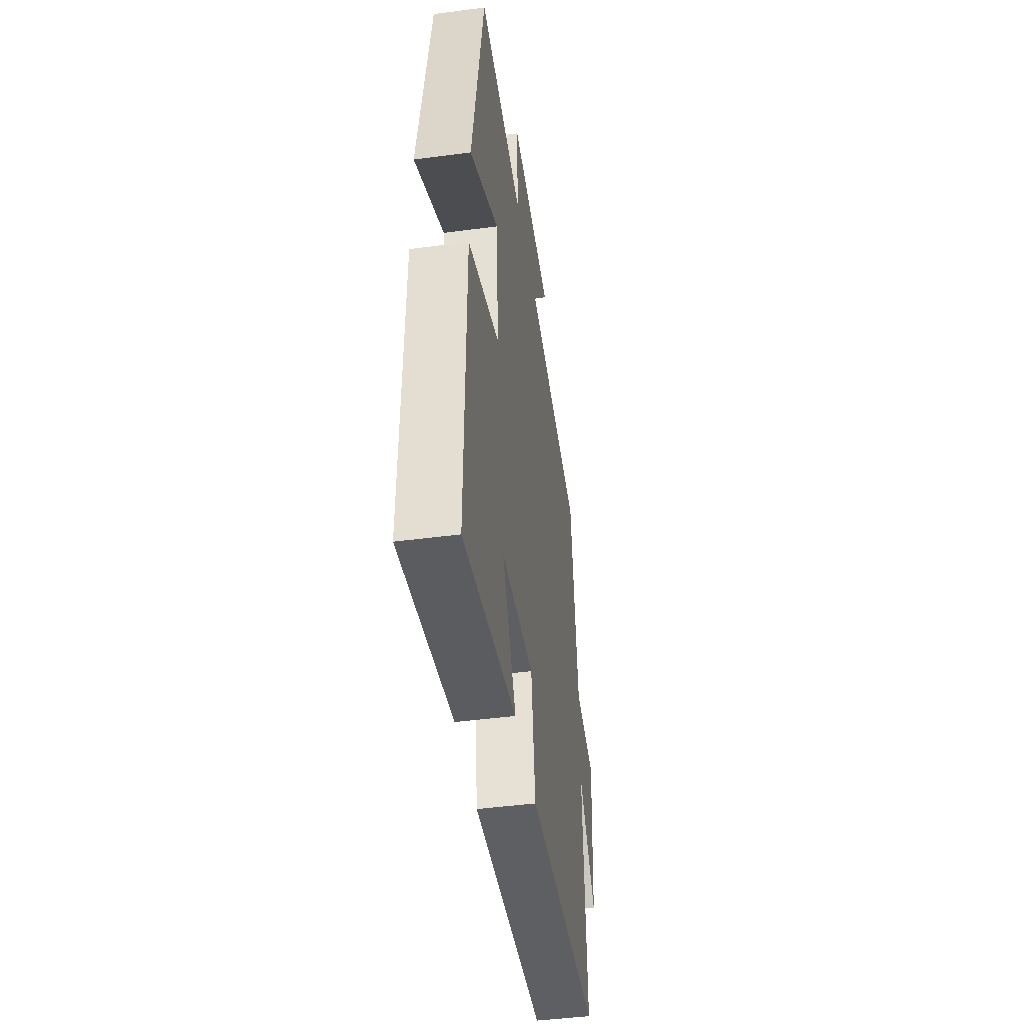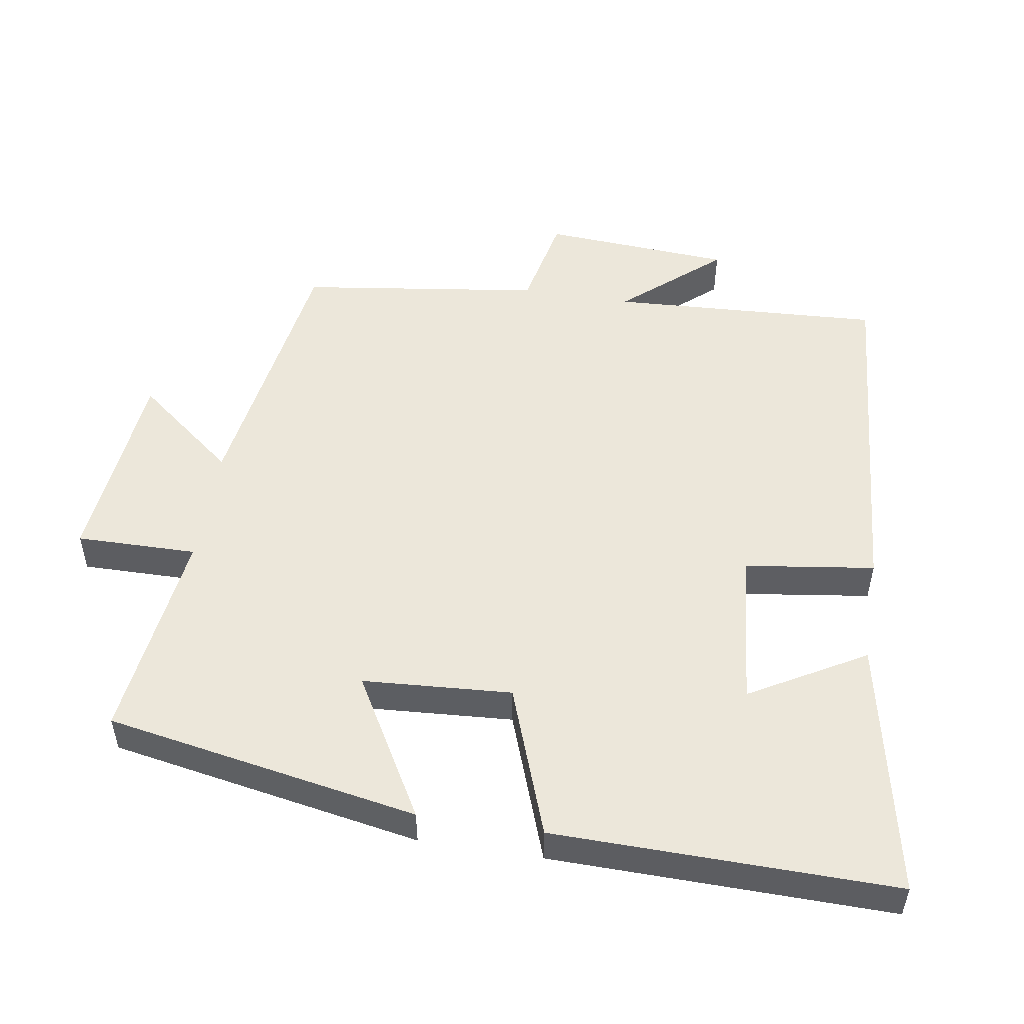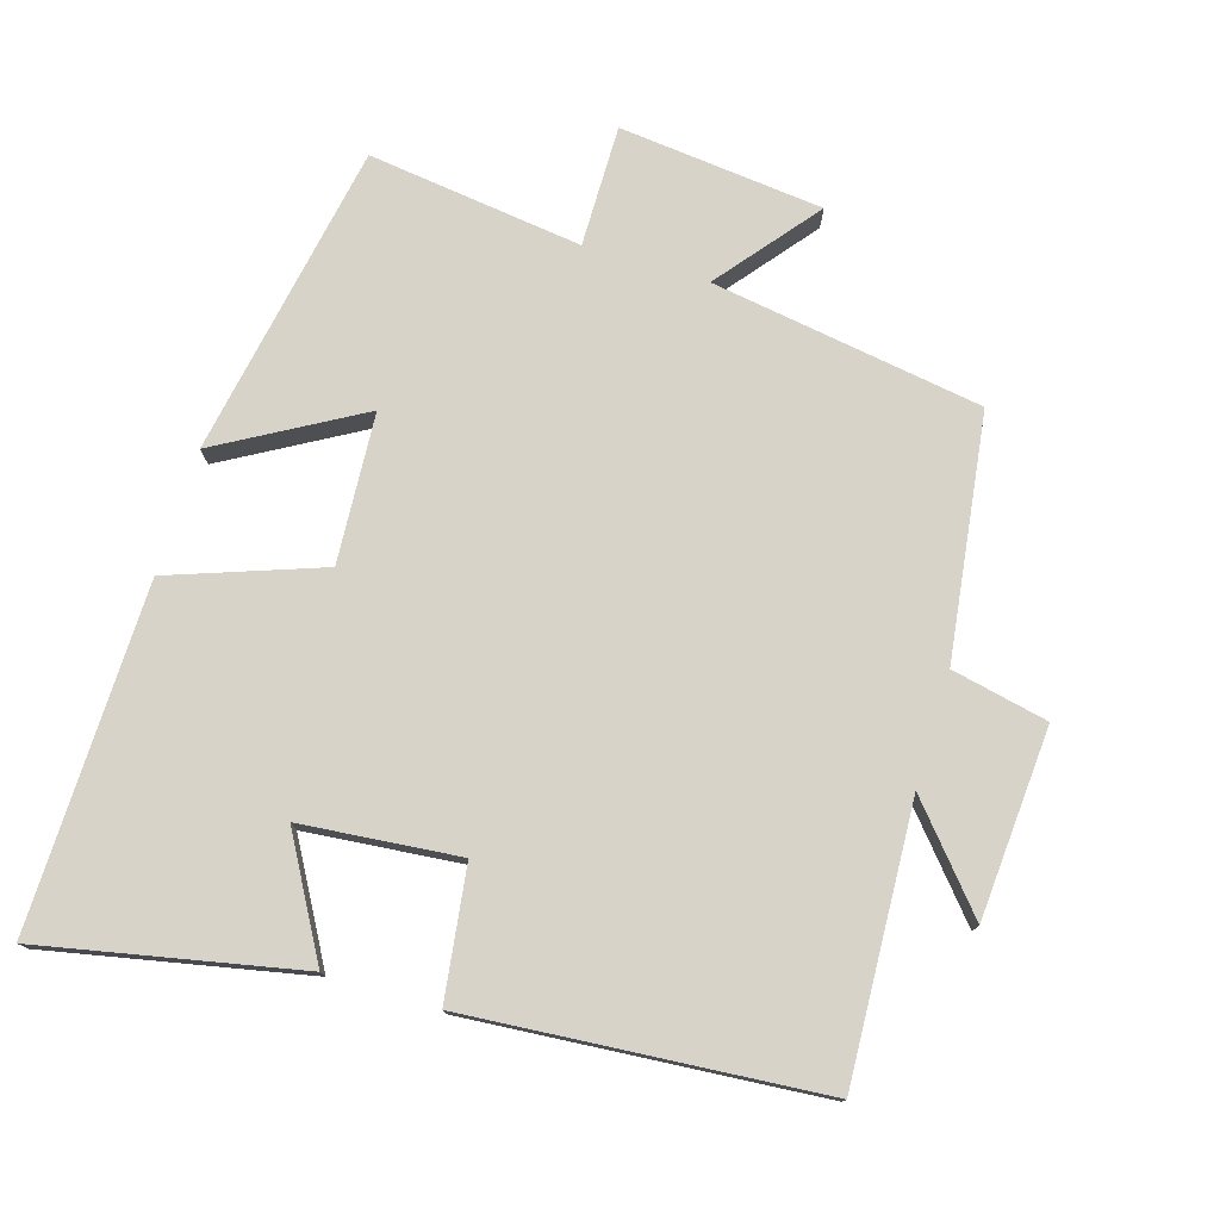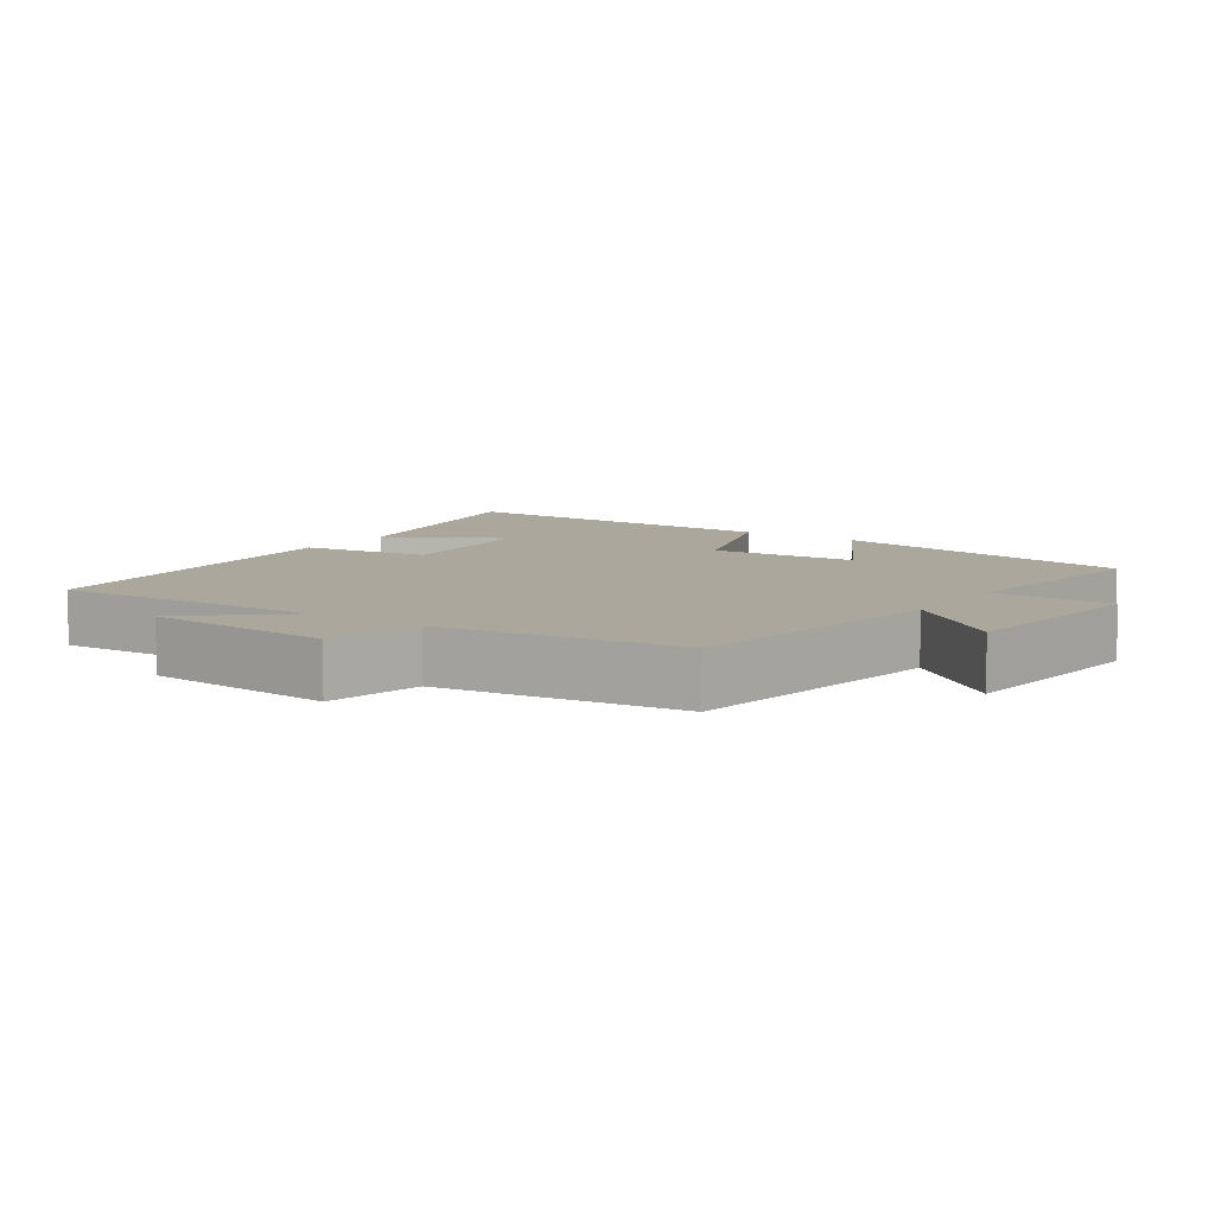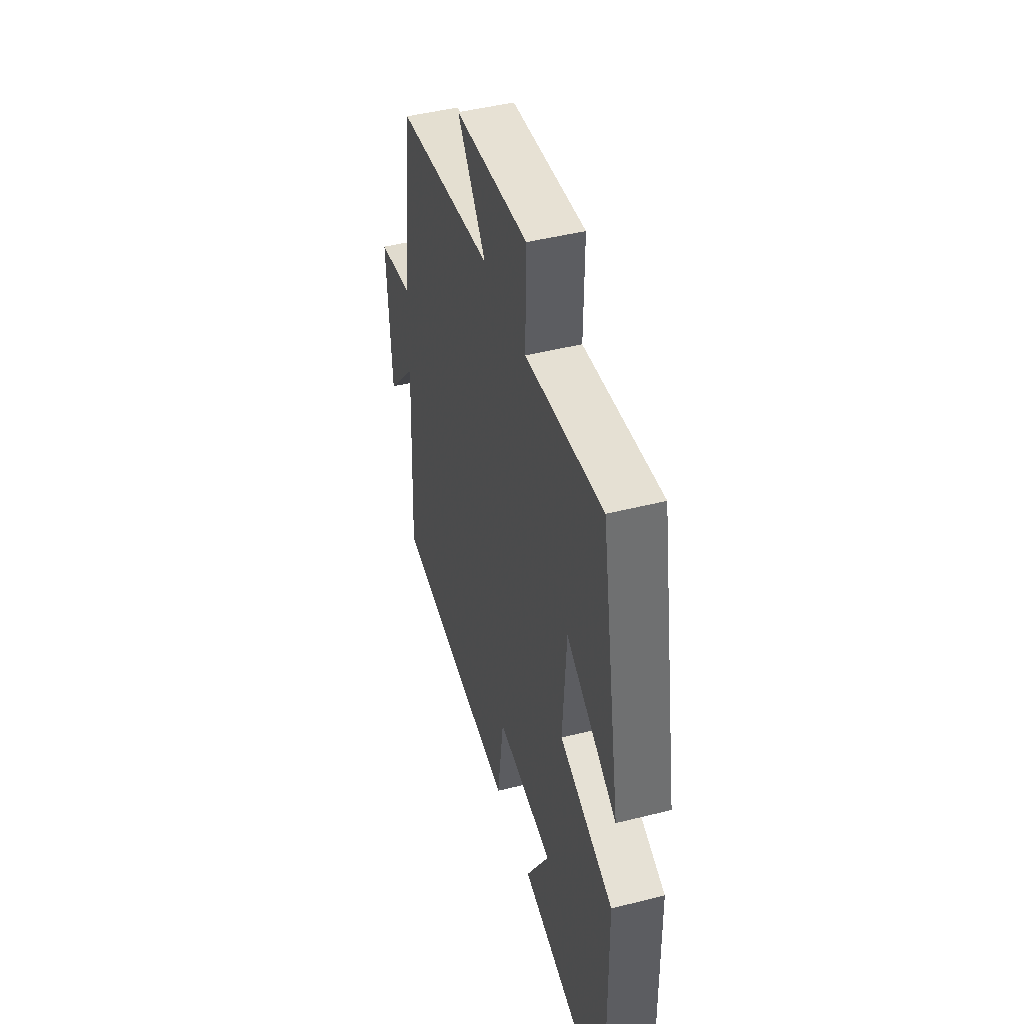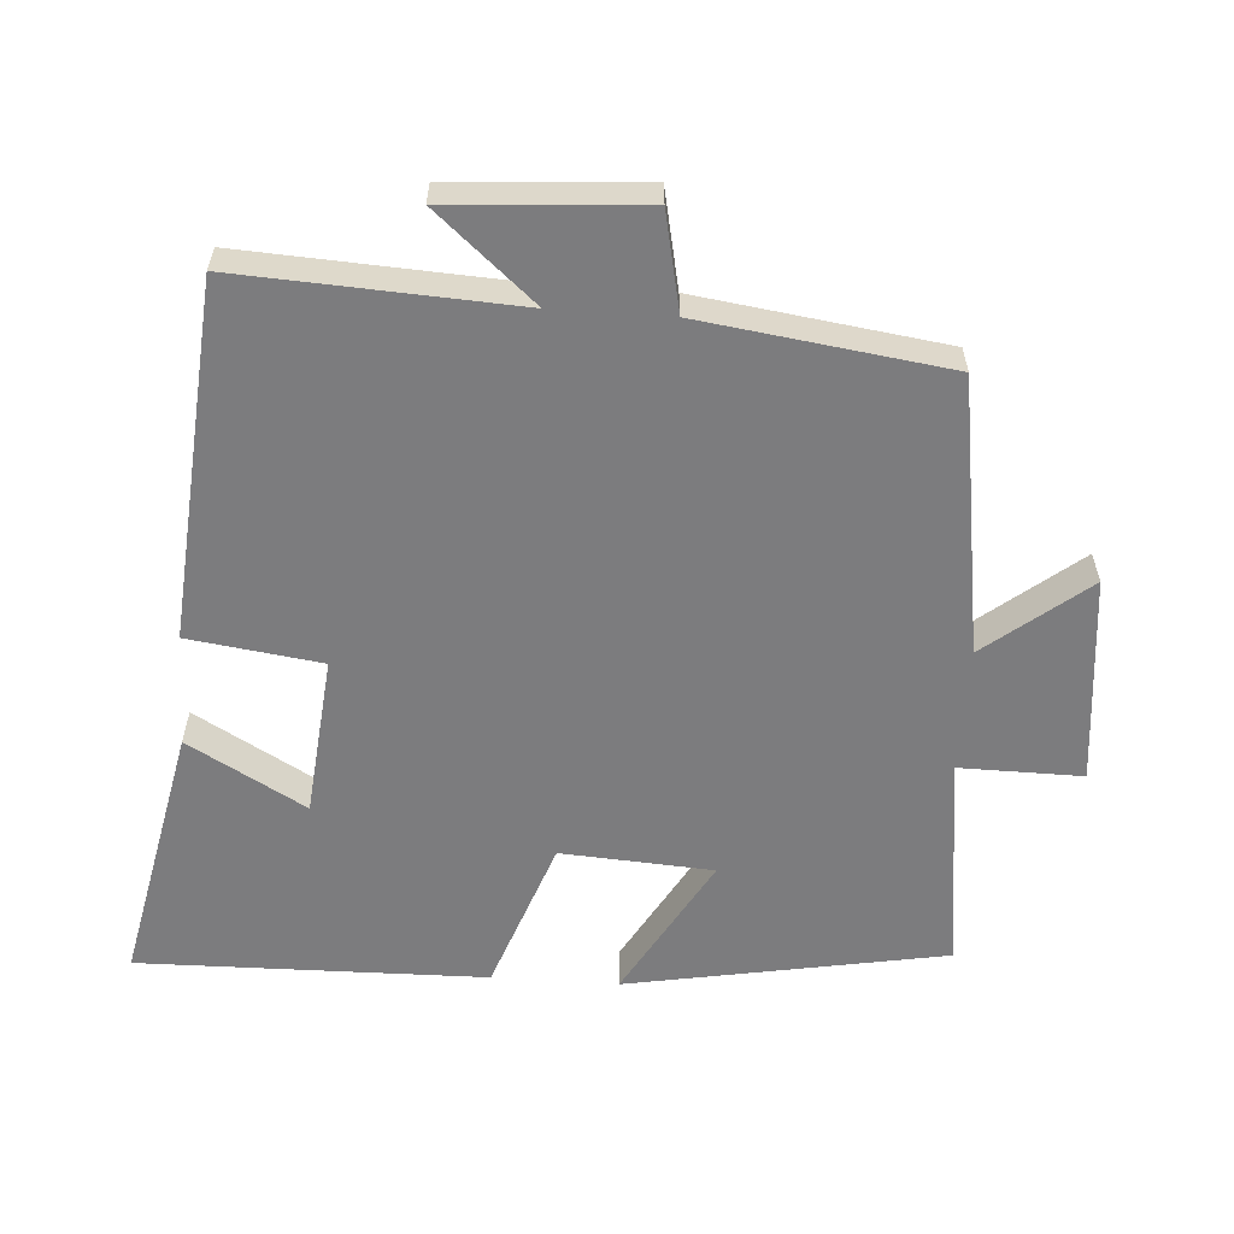
<metadata>
{"format":"obj","ext":"obj","renderer":"f3d","projection":"perspective","resolution":1024,"background":"white","views":[{"elev":-46.0,"azim":98.6,"up":"+Z"},{"elev":51.6,"azim":99.1,"up":"+Y"},{"elev":76.8,"azim":-163.0,"up":"+Y"},{"elev":8.3,"azim":-55.3,"up":"+Y"},{"elev":46.1,"azim":73.9,"up":"+Z"},{"elev":-58.9,"azim":-93.9,"up":"+Y"}]}
</metadata>
<code>
v -0.452 0.07 0.44
v -0.064 0.07 0.5
v -0.178 0.07 0.643
v 0.114 0.07 0.673
v 0.112 0.07 0.5
v 0.419 0.07 0.539
v 0.5 0.07 0.09
v 0.298 0.07 0.206
v 0.284 0.07 -0.008
v 0.5 0.07 -0.086
v 0.508 0.07 -0.576
v 0.14 0.07 -0.5
v 0.234 0.07 -0.335
v 0.008 0.07 -0.313
v -0.018 0.07 -0.5
v -0.521 0.07 -0.459
v -0.5 0.07 -0.069
v -0.62 0.07 -0.208
v -0.638 0.07 0.064
v -0.5 0.07 0.093
v -0.452 0 0.44
v -0.064 0 0.5
v -0.178 0 0.643
v 0.114 0 0.673
v 0.112 0 0.5
v 0.419 0 0.539
v 0.5 0 0.09
v 0.298 0 0.206
v 0.284 0 -0.008
v 0.5 0 -0.086
v 0.508 0 -0.576
v 0.14 0 -0.5
v 0.234 0 -0.335
v 0.008 0 -0.313
v -0.018 0 -0.5
v -0.521 0 -0.459
v -0.5 0 -0.069
v -0.62 0 -0.208
v -0.638 0 0.064
v -0.5 0 0.093
f 17 18 19 20
f 17 20 1 2
f 14 15 16 17
f 13 14 17 2
f 10 11 12 13
f 9 10 13
f 8 9 13 2
f 5 6 7 8
f 5 8 2 3
f 3 4 5
f 40 39 38 37
f 22 21 40 37
f 37 36 35 34
f 22 37 34 33
f 33 32 31 30
f 33 30 29
f 22 33 29 28
f 28 27 26 25
f 23 22 28 25
f 25 24 23
f 1 21 22 2
f 2 22 23 3
f 3 23 24 4
f 4 24 25 5
f 5 25 26 6
f 6 26 27 7
f 7 27 28 8
f 8 28 29 9
f 9 29 30 10
f 10 30 31 11
f 11 31 32 12
f 12 32 33 13
f 13 33 34 14
f 14 34 35 15
f 15 35 36 16
f 16 36 37 17
f 17 37 38 18
f 18 38 39 19
f 19 39 40 20
f 20 40 21 1

</code>
